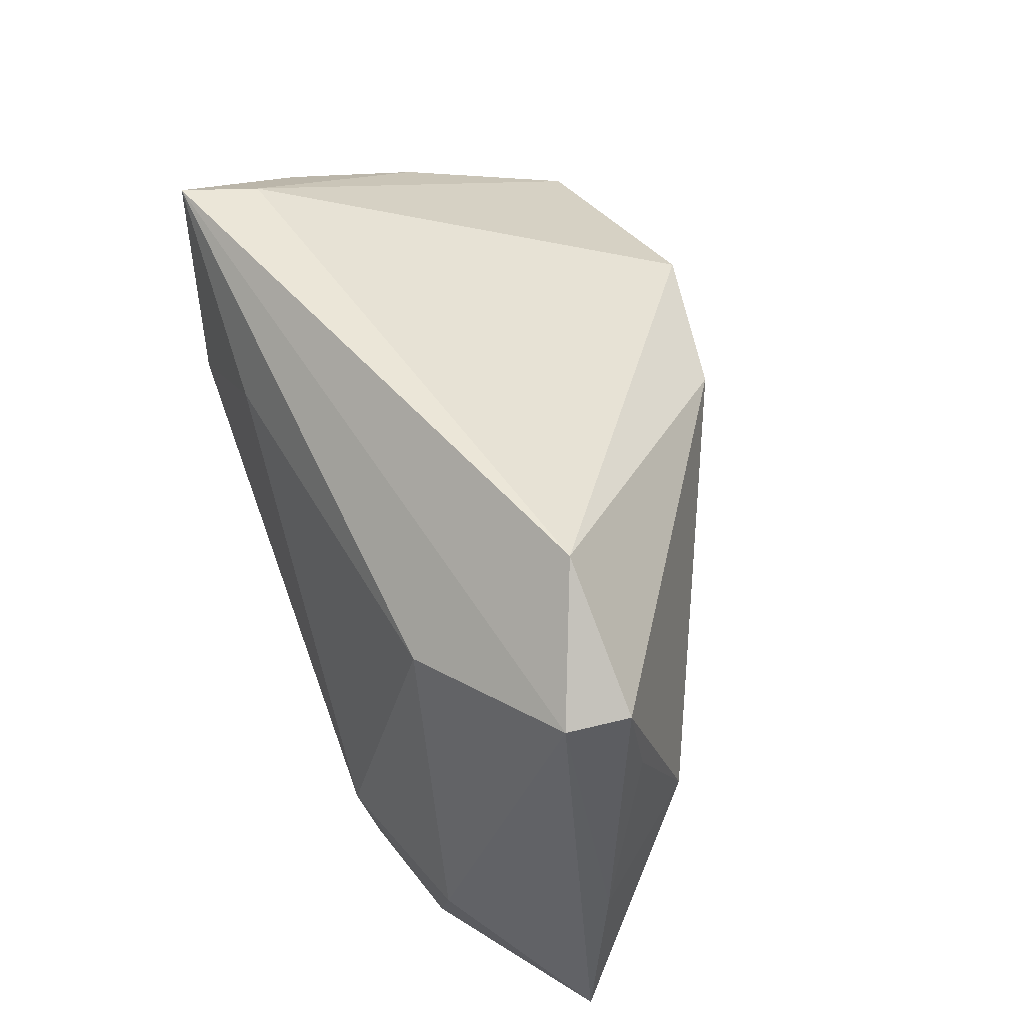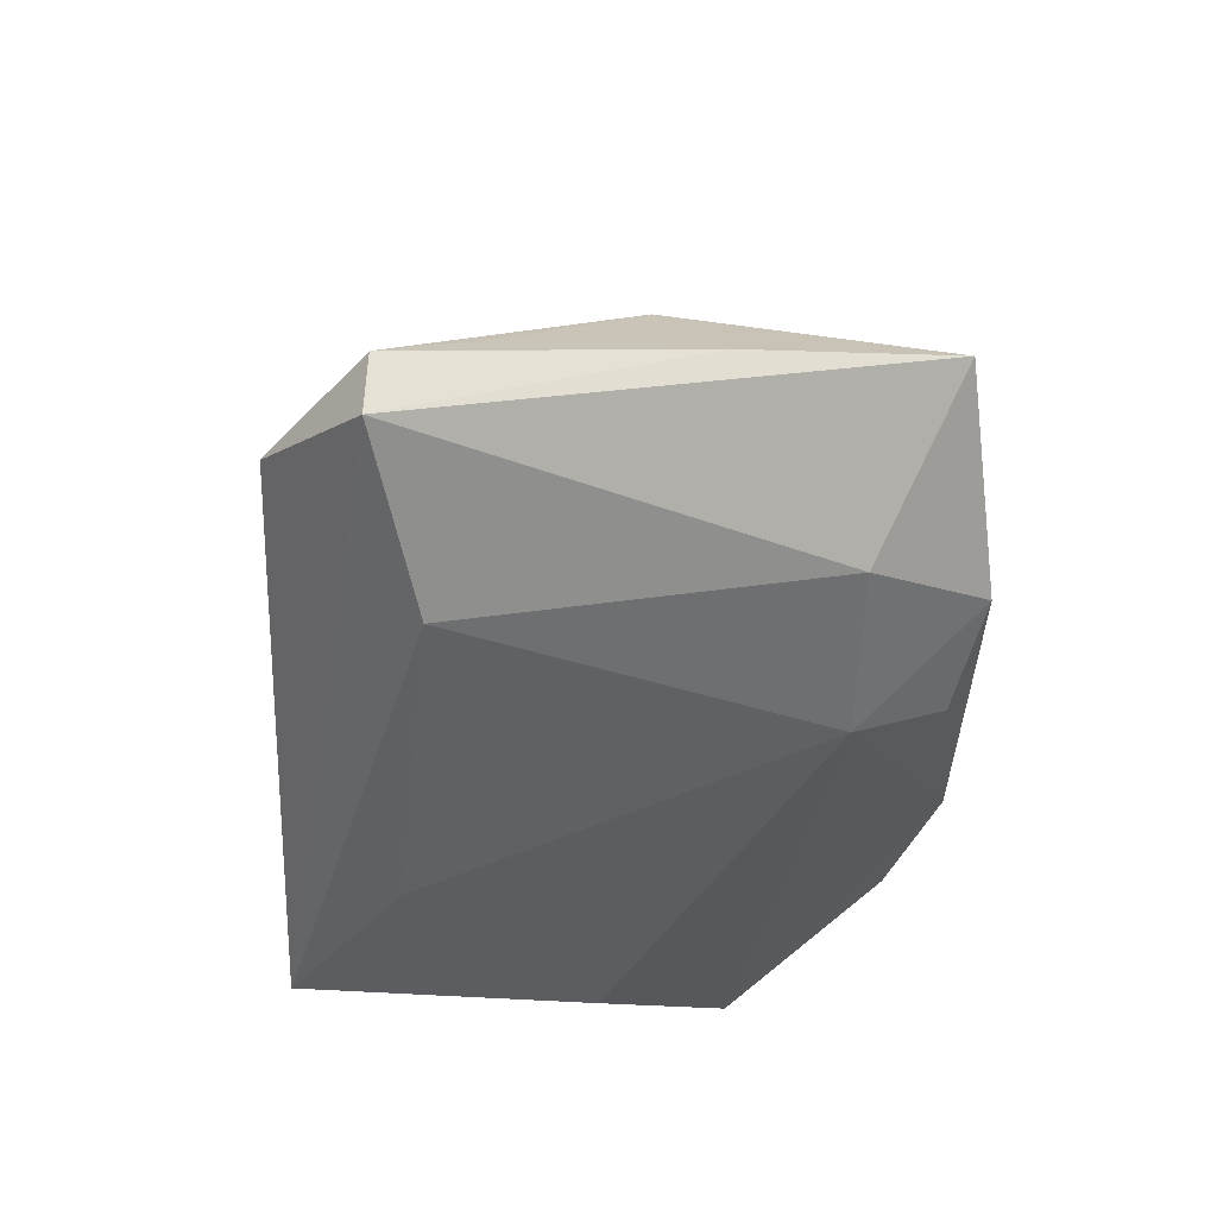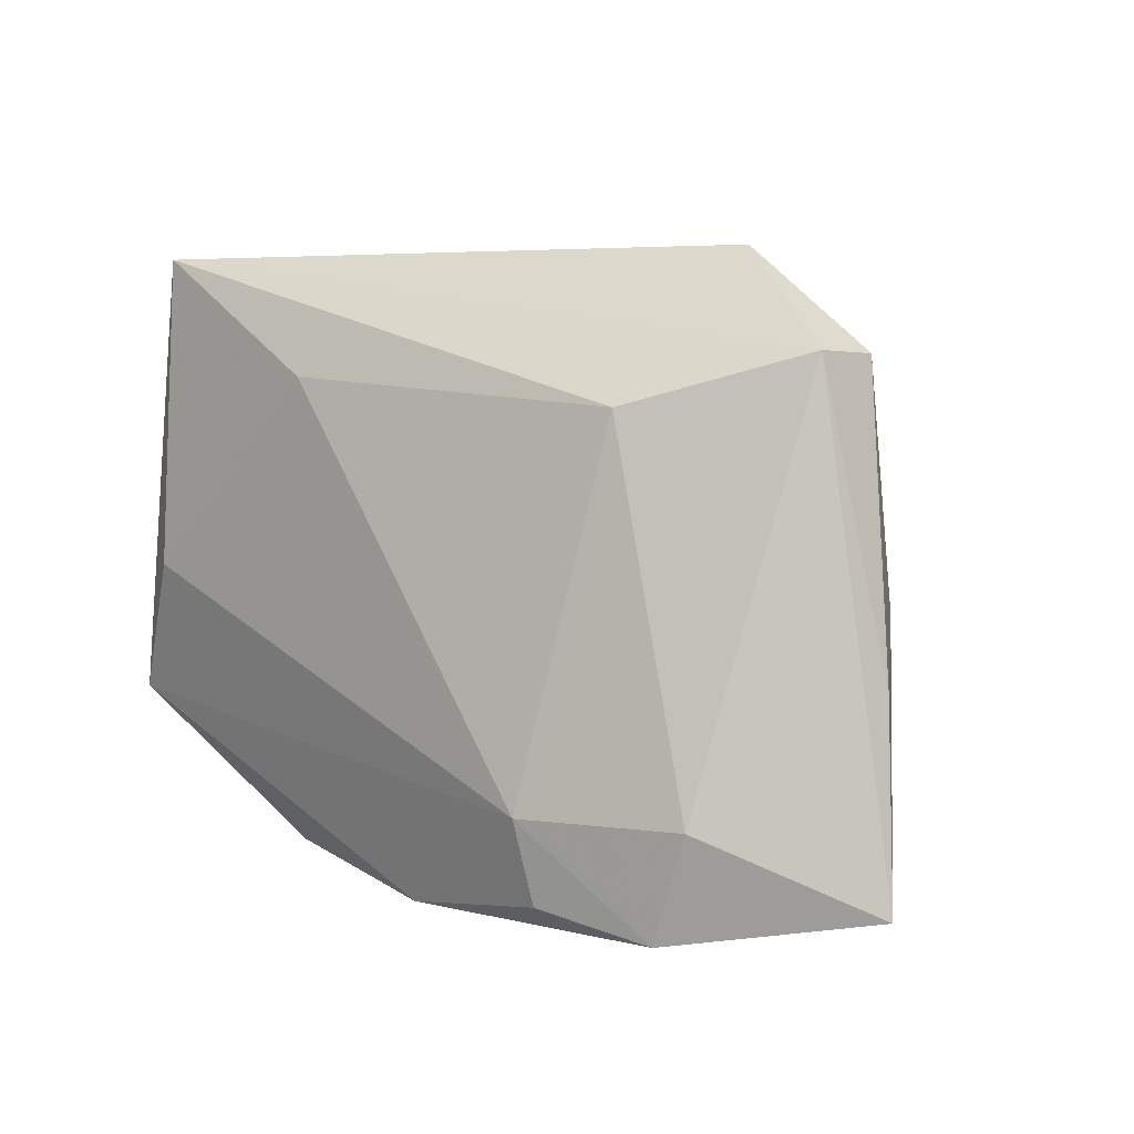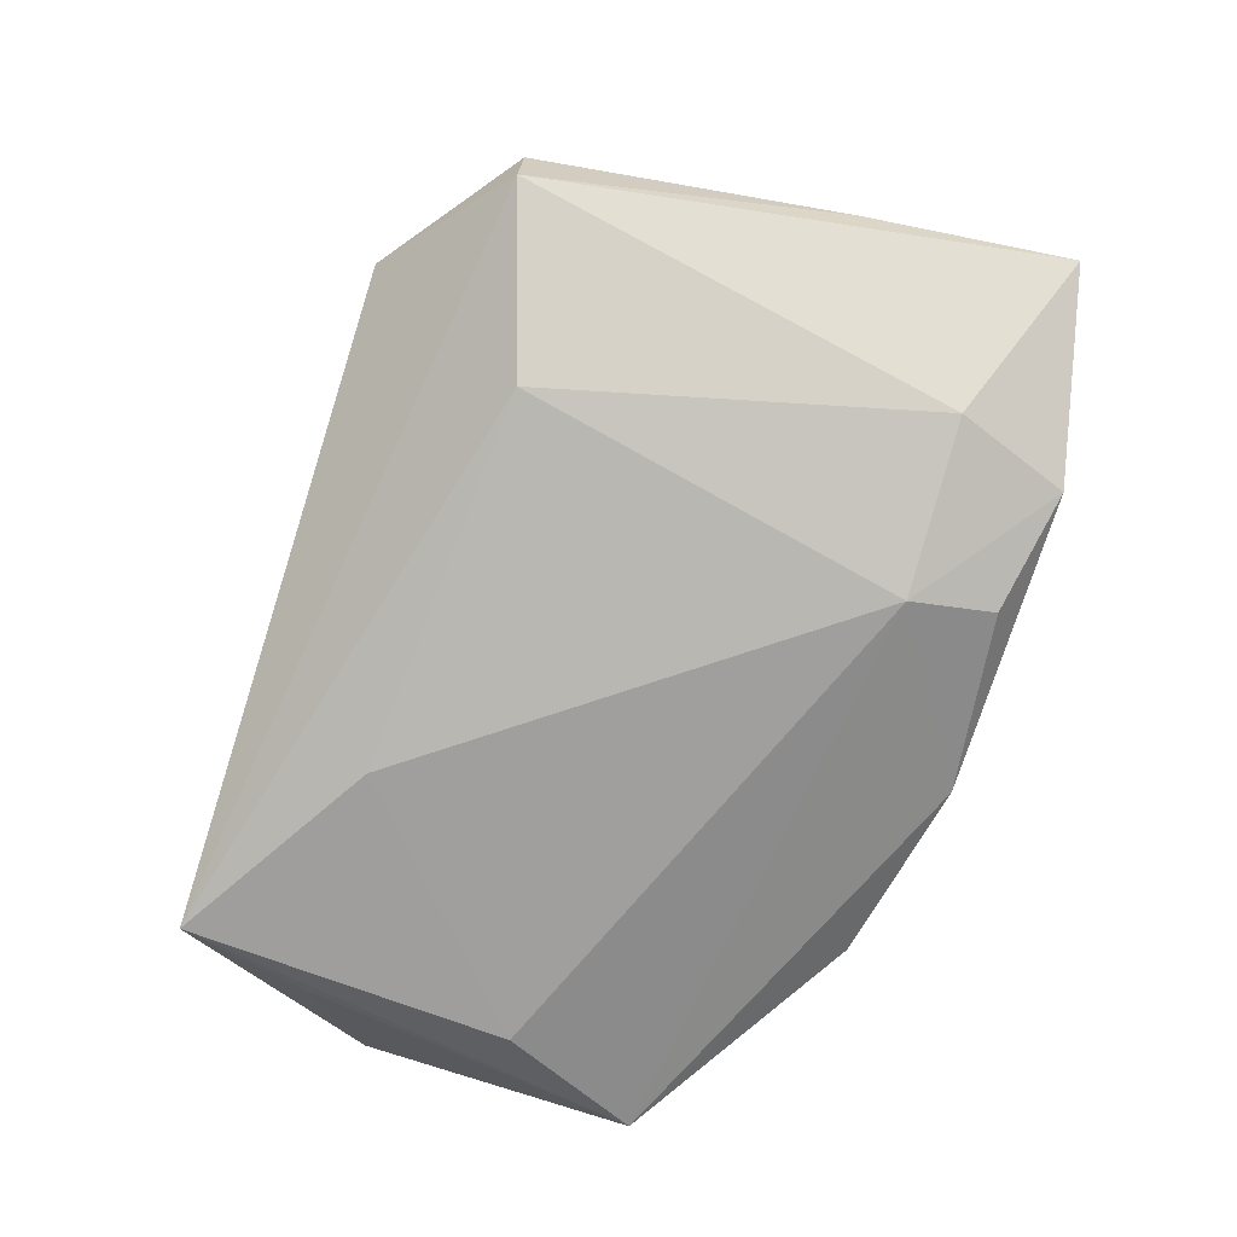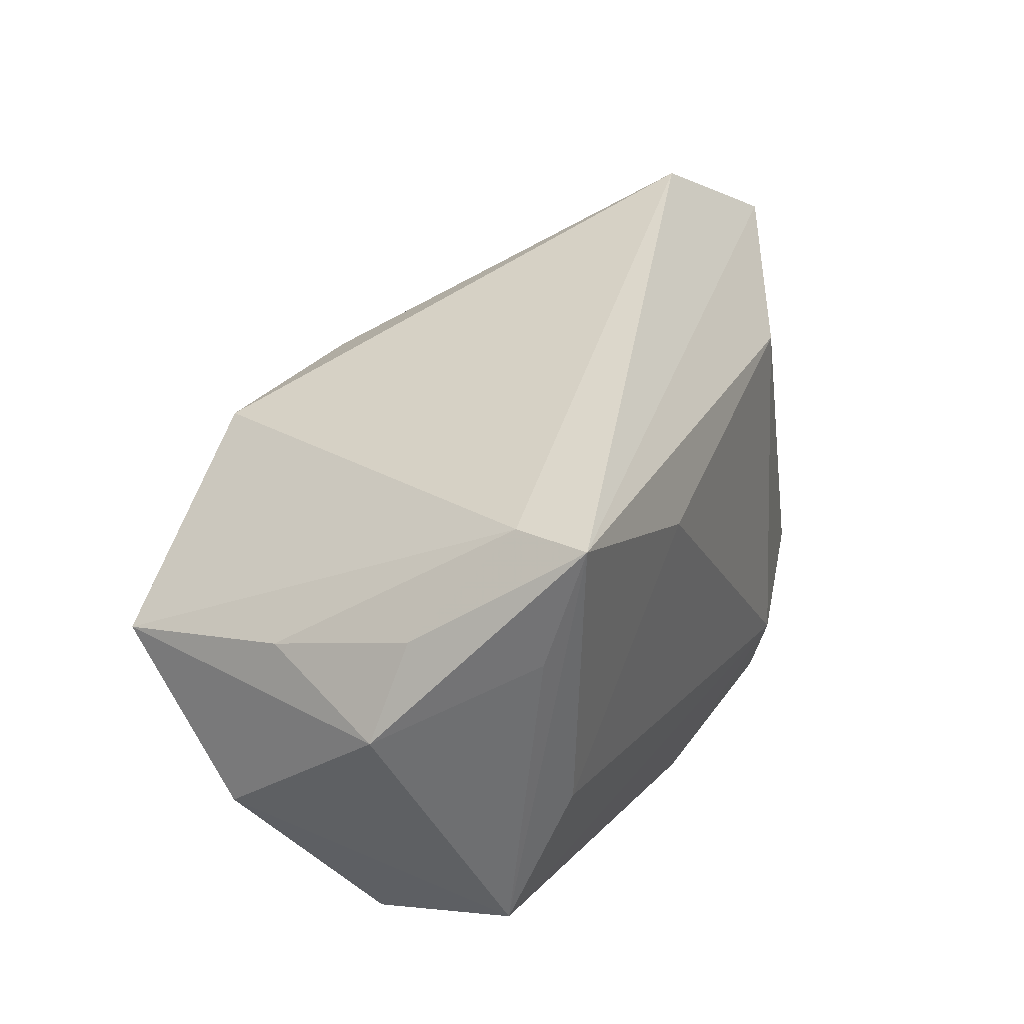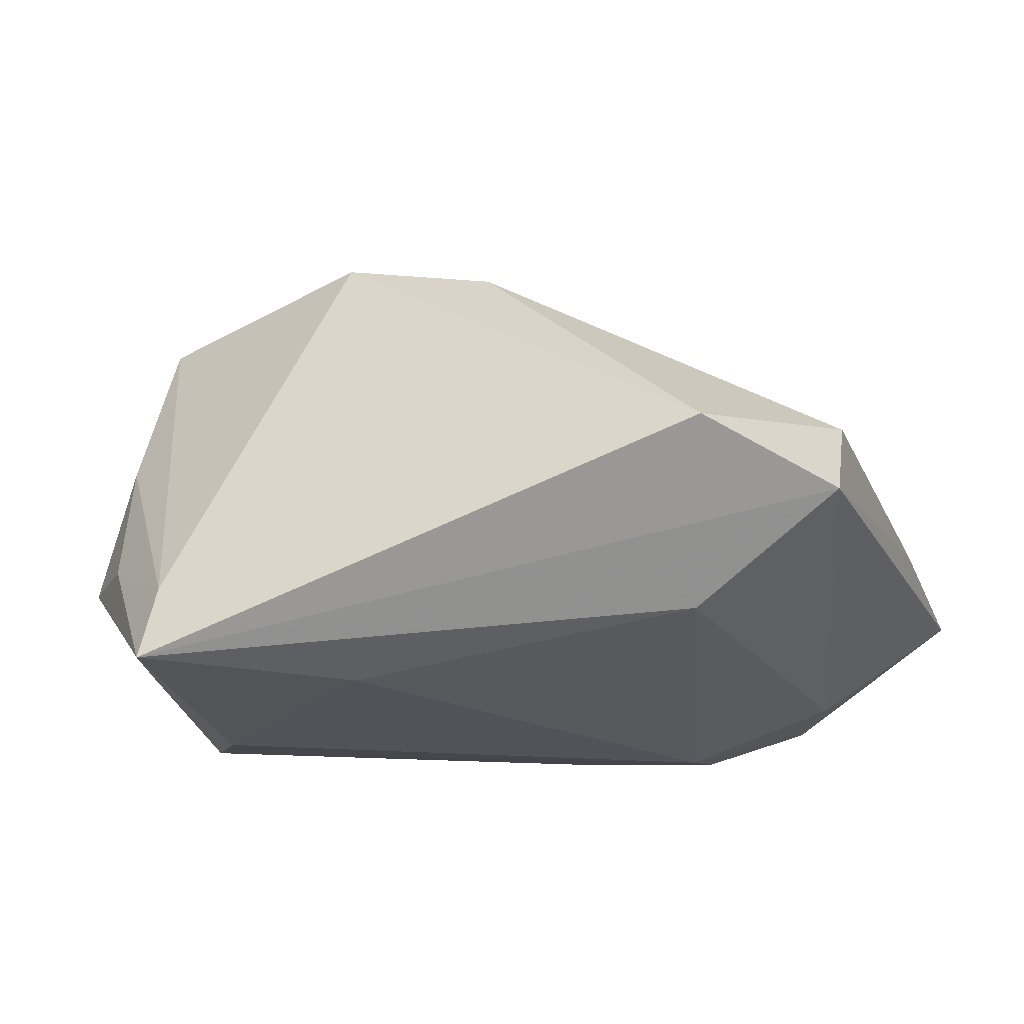
<metadata>
{"format":"obj","ext":"obj","renderer":"f3d","projection":"perspective","resolution":1024,"background":"white","views":[{"elev":54.8,"azim":-111.5,"up":"+Y"},{"elev":-36.9,"azim":-91.7,"up":"+Z"},{"elev":4.2,"azim":-137.3,"up":"+Y"},{"elev":-71.4,"azim":-107.2,"up":"+Z"},{"elev":42.3,"azim":119.5,"up":"+Y"},{"elev":-22.7,"azim":-165.7,"up":"+Z"}]}
</metadata>
<code>
v 0.01862 -0.03586 -0.0163
v -0.05214 0.02338 0.002932
v -0.04824 -0.005563 0.0126
v 0.04635 0.01463 0.01117
v -0.05136 0.02365 -0.004937
v 0.04522 -0.01864 -0.01976
v 0.03901 0.02067 -0.02076
v 0.04633 -0.02674 -0.001651
v -0.03649 0.03562 0.001434
v -0.003773 -0.03989 -0.01911
v -0.02506 -0.03713 -0.02139
v 0.01516 0.01602 0.03849
v -0.0186 -0.0148 0.02389
v 0.03668 -0.002264 -0.02373
v -0.004663 0.01565 0.03445
v -0.05733 -0.01285 -0.0006448
v -0.02411 -0.02706 -0.02373
v 0.04531 0.005115 0.03404
v 0.05202 0.01179 -0.005478
v -0.001662 0.004884 0.03325
v -0.04333 -0.02716 -0.01746
v 0.03308 0.03359 -0.01384
v -0.06014 -0.03646 -0.003519
v 0.04446 0.02199 -0.006323
v 0.01088 0.02107 -0.02373
v -0.03226 0.01759 -0.01662
v -0.03838 -0.04023 -0.01694
v -0.0518 0.01069 0.005145
v 0.03444 0.03562 -0.02344
v 0.05314 -0.008503 0.01461
f 23 8 13
f 13 3 23
f 9 12 22
f 23 3 16
f 15 12 9
f 3 13 15
f 17 26 25
f 25 14 17
f 6 17 14
f 29 6 14
f 29 14 25
f 9 22 29
f 25 26 29
f 9 29 5
f 5 29 26
f 23 16 5
f 2 15 9
f 3 15 2
f 9 5 2
f 2 5 16
f 12 15 20
f 20 15 13
f 18 13 8
f 12 20 18
f 18 20 13
f 18 22 12
f 19 4 18
f 18 4 22
f 26 17 21
f 23 5 21
f 21 5 26
f 10 8 23
f 17 6 10
f 22 4 24
f 24 29 22
f 24 4 19
f 19 29 24
f 19 6 7
f 7 29 19
f 6 29 7
f 28 16 3
f 3 2 28
f 28 2 16
f 30 18 8
f 19 18 30
f 30 6 19
f 8 6 30
f 23 21 27
f 27 10 23
f 27 21 17
f 1 6 8
f 8 10 1
f 1 10 6
f 17 10 11
f 11 27 17
f 10 27 11

</code>
